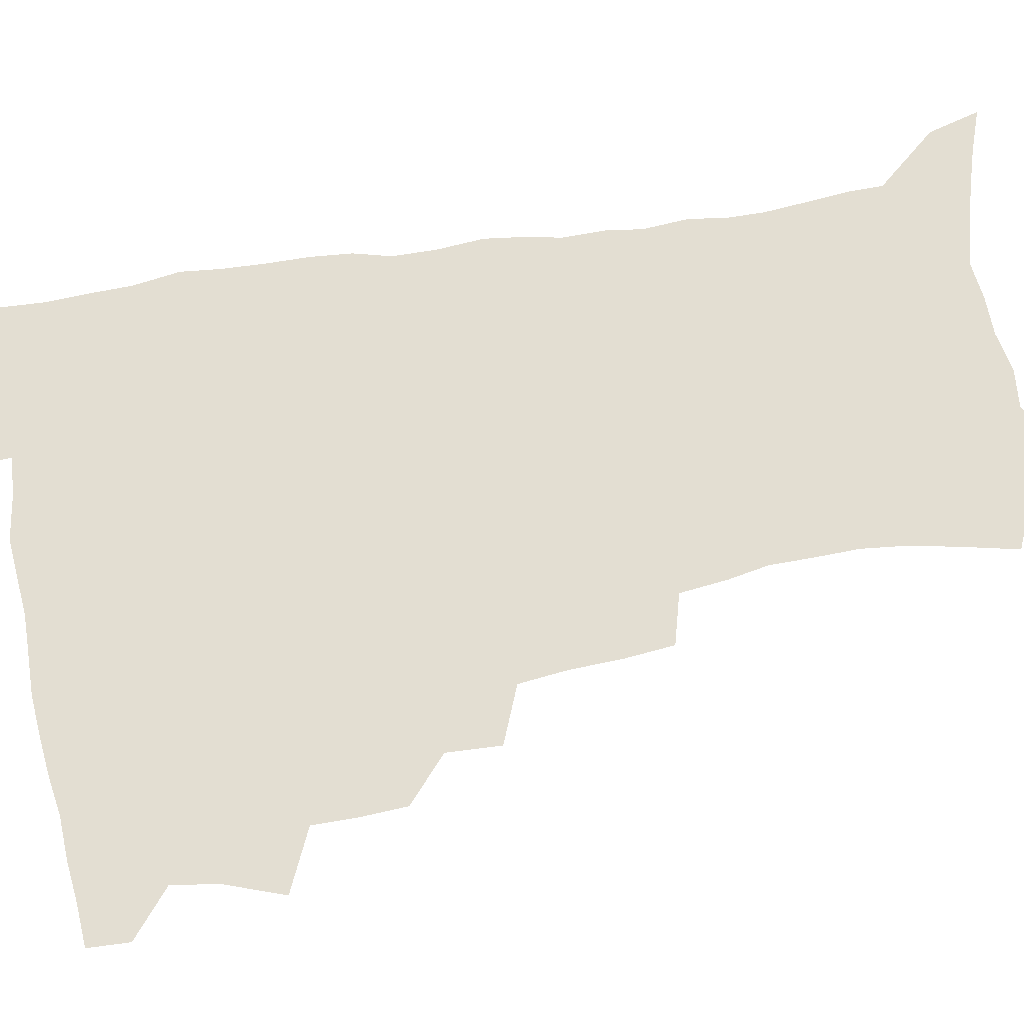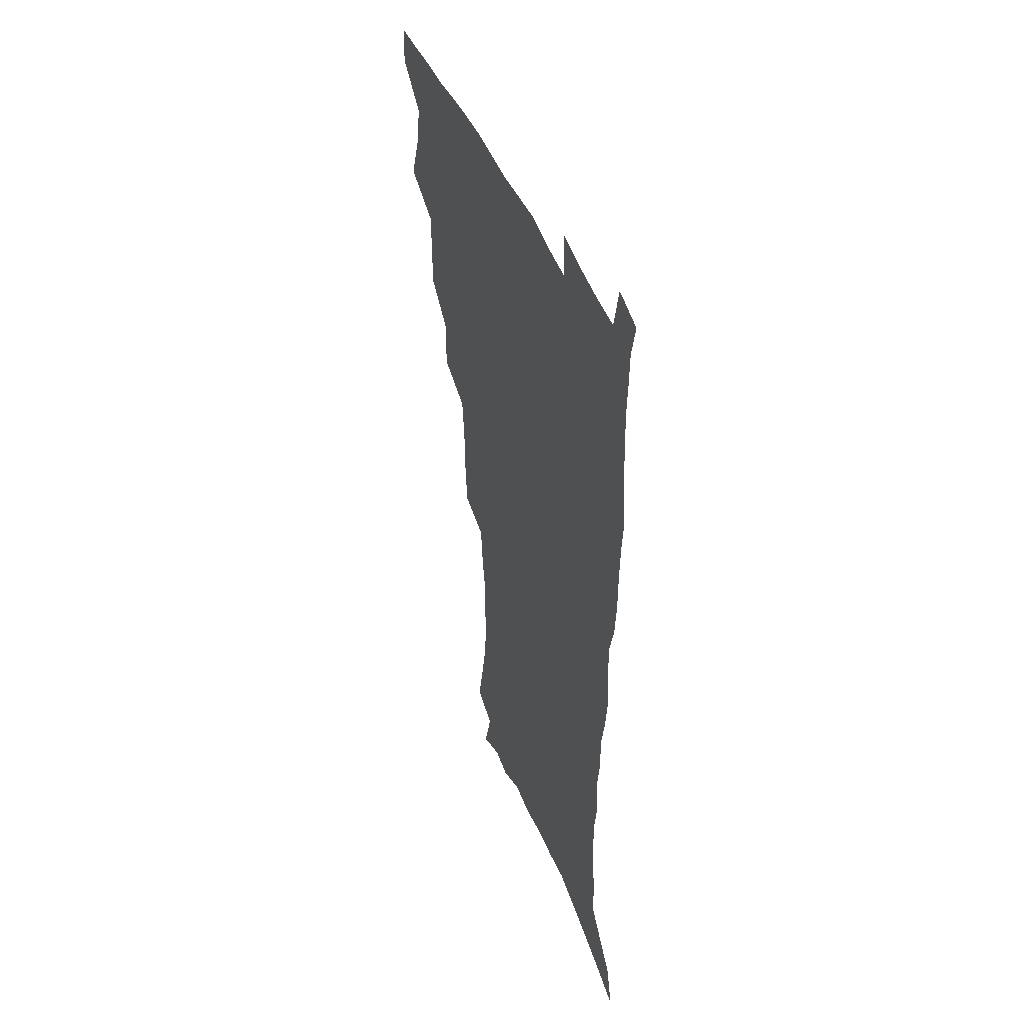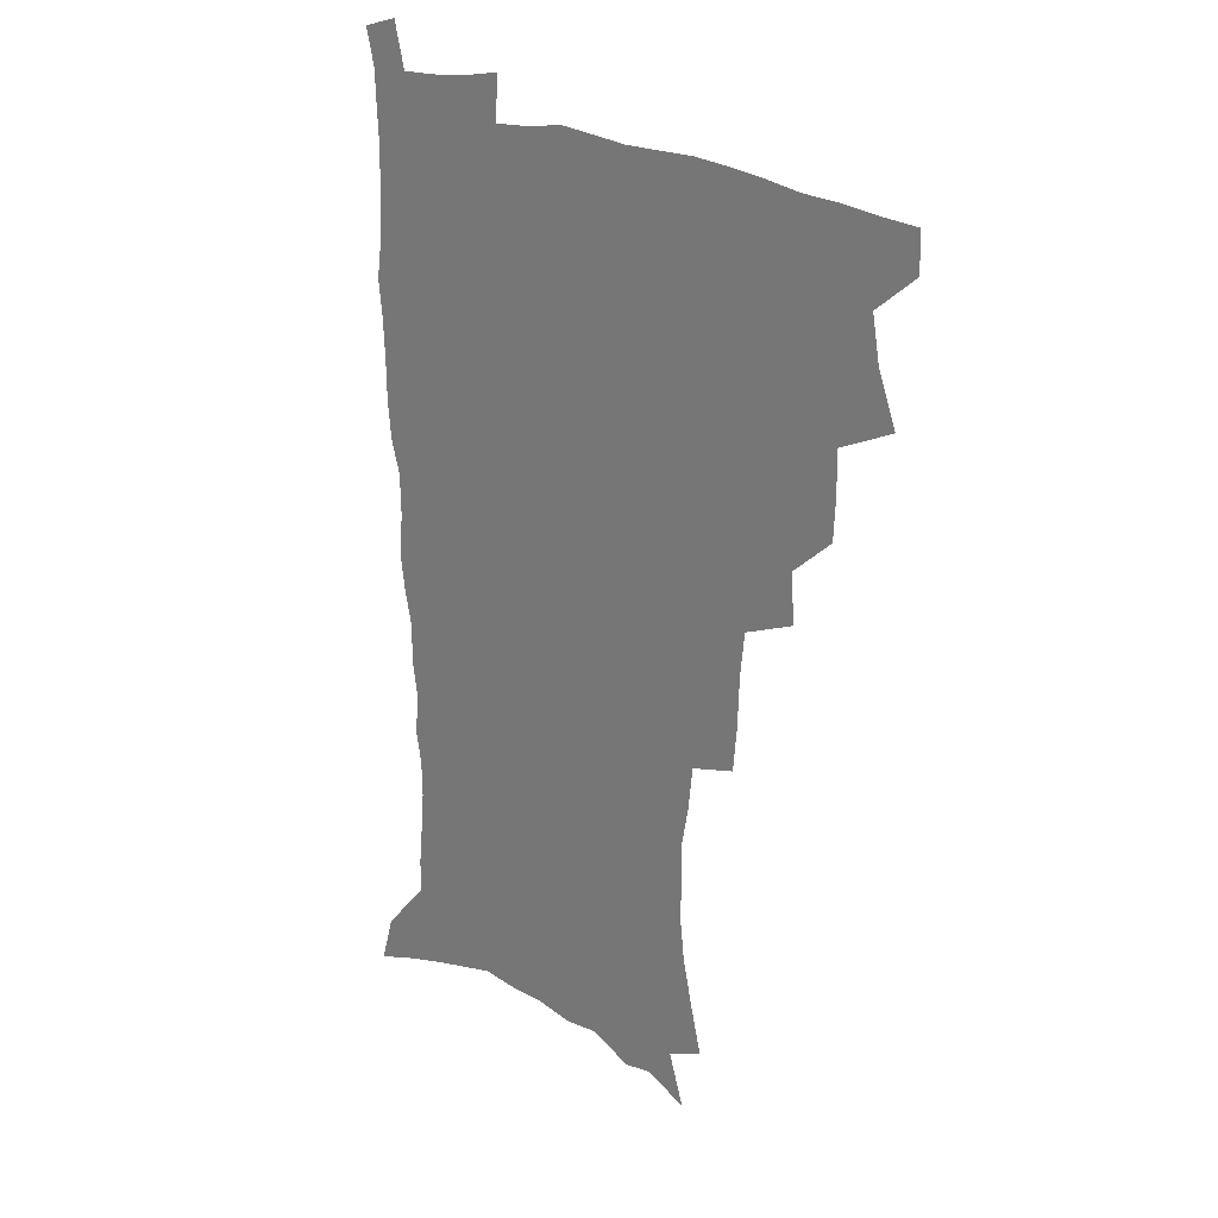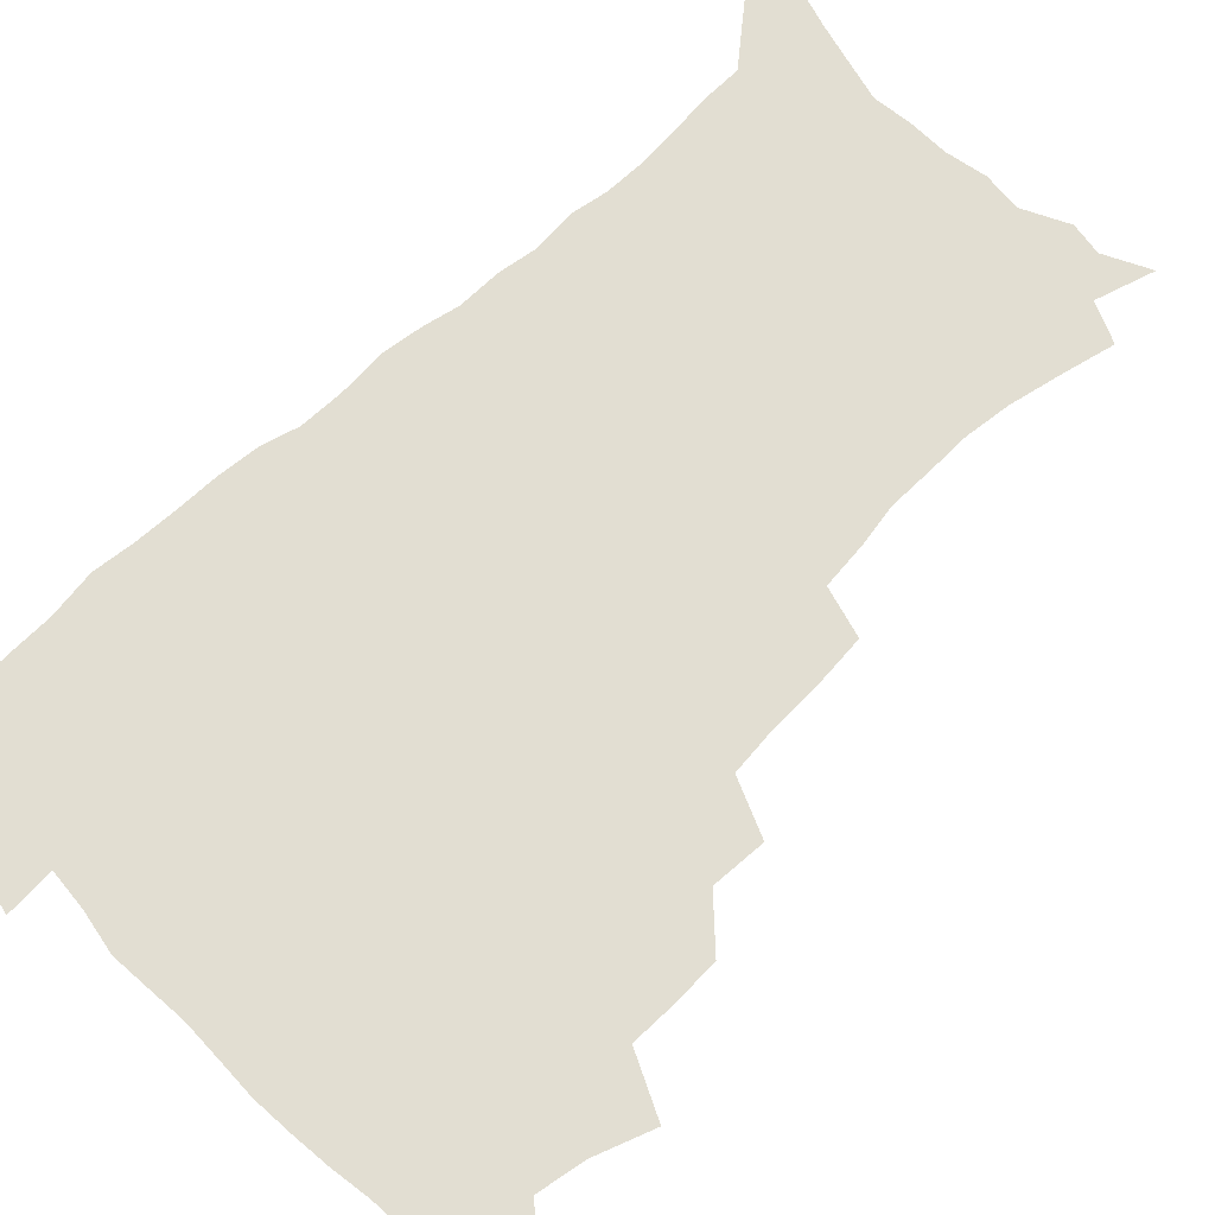
<metadata>
{"format":"obj","ext":"obj","renderer":"f3d","projection":"perspective","resolution":1024,"background":"white","views":[{"elev":67.7,"azim":-100.4,"up":"+Z"},{"elev":45.2,"azim":69.2,"up":"+Y"},{"elev":24.2,"azim":-138.8,"up":"+Y"},{"elev":67.8,"azim":-134.2,"up":"+Z"}]}
</metadata>
<code>
v 480.7 506.3 0
v 481.4 521.6 0
v 486.8 453.5 0
v 494.5 474.4 0
v 497.5 491.8 0
v 498.1 507.2 0
v 496.9 522.5 0
v 509.6 409.4 0
v 508.9 426 0
v 509.1 443 0
v 512.6 461.7 0
v 513.4 477.4 0
v 515.1 493.4 0
v 514.1 508 0
v 512 524 0
v 524.8 374.7 0
v 525.8 394.7 0
v 527.4 413.8 0
v 528.5 431.6 0
v 527.5 447 0
v 528.7 463.1 0
v 529.5 478.7 0
v 530.6 494.2 0
v 529.1 509.1 0
v 527.4 524.5 0
v 549.4 310.4 0
v 547.8 328.4 0
v 547.2 348.1 0
v 545.3 366.1 0
v 544 383.6 0
v 546.4 403.8 0
v 543.9 417.8 0
v 547.5 437.2 0
v 547.1 451.6 0
v 546 465.8 0
v 546.3 480.6 0
v 546 494.9 0
v 544.5 509.5 0
v 541.9 526.6 0
v 562.1 185 0
v 566.5 204 0
v 570.6 223.4 0
v 572.5 240.3 0
v 572.2 255.2 0
v 572.2 272.8 0
v 569.6 287.2 0
v 567.7 305.2 0
v 565.4 322.1 0
v 564 339.4 0
v 562.4 355.8 0
v 561.6 373.3 0
v 560.9 389.9 0
v 561.3 407.1 0
v 560.6 422.2 0
v 561.6 438.1 0
v 562.1 453.4 0
v 562.1 467.8 0
v 561.5 481.8 0
v 560.4 496 0
v 558.9 510.9 0
v 556.5 528 0
v 570.4 157.1 0
v 576.8 178.6 0
v 576.4 191.1 0
v 583.8 216.6 0
v 585.3 233.3 0
v 585.8 249.4 0
v 585.4 265.2 0
v 583.9 279.8 0
v 582.8 297.4 0
v 581.6 314.6 0
v 580.3 331.1 0
v 578.3 345.7 0
v 577.2 361.9 0
v 576.3 377.9 0
v 575.9 393.9 0
v 576.5 410.6 0
v 577 426 0
v 576.7 440.2 0
v 576.9 454.9 0
v 576.4 468.8 0
v 575.5 482.7 0
v 574.9 496.6 0
v 573.8 510.9 0
v 571 529 0
v 587 165.4 0
v 590.3 183 0
v 593 201.5 0
v 598.1 225 0
v 598.3 240.6 0
v 598.4 256.9 0
v 597.6 272 0
v 595.8 285.4 0
v 595.1 302.7 0
v 593.9 318.1 0
v 593 334.6 0
v 592.2 350.8 0
v 591.1 365.7 0
v 591 382.5 0
v 590.8 398 0
v 590.7 412.6 0
v 591.5 428.5 0
v 590.6 441.4 0
v 591 456 0
v 591.3 469.7 0
v 589.7 483.6 0
v 589.1 497.4 0
v 588.1 511.7 0
v 586 528.5 0
v 598.9 163.5 0
v 607.1 193.9 0
v 609.5 213.5 0
v 610 229 0
v 609.2 241.4 0
v 609.9 260.5 0
v 609.1 275.6 0
v 608.5 292 0
v 607.4 307 0
v 606.5 321.9 0
v 605.7 337.7 0
v 605.2 353.7 0
v 604.2 367.5 0
v 604 382.9 0
v 603.8 397.8 0
v 604.3 414.3 0
v 604.4 428.8 0
v 604.1 442 0
v 604.6 456.6 0
v 604.7 470.3 0
v 604.1 484 0
v 602.9 498.3 0
v 602.4 512.4 0
v 600.8 528.1 0
v 615.3 171.6 0
v 620.1 197.3 0
v 621.3 215.2 0
v 621.9 232.2 0
v 621.9 247.9 0
v 621.4 262.5 0
v 620.7 277.8 0
v 620.1 293.2 0
v 619.2 307.7 0
v 619.1 326.6 0
v 618.4 340.5 0
v 617.9 355.8 0
v 617.1 368.9 0
v 617.4 385.2 0
v 617.5 400.5 0
v 617.6 415.3 0
v 617.6 429 0
v 617.8 443 0
v 618.4 457.6 0
v 618.2 470.7 0
v 618.4 484.2 0
v 618.4 497.7 0
v 617.3 512 0
v 615.1 529.2 0
v 629.5 170.3 0
v 632.5 196.8 0
v 633.3 216.6 0
v 633.5 234.4 0
v 633.3 249.2 0
v 633 265 0
v 632.5 280.4 0
v 632 295.9 0
v 631.5 311 0
v 631.3 325.4 0
v 630.8 341 0
v 630.4 356.3 0
v 630.4 372.3 0
v 630.3 385.8 0
v 630.5 400.9 0
v 630.6 416.1 0
v 630.8 429.2 0
v 630.9 443.2 0
v 631.5 457.2 0
v 631.8 470.6 0
v 632.1 484.1 0
v 632.4 497.6 0
v 631.5 512.2 0
v 629.3 530.2 0
v 644.7 173.2 0
v 645.3 196.4 0
v 645.2 217.1 0
v 645 234.3 0
v 644.9 248.8 0
v 644.5 265.3 0
v 644.3 279.1 0
v 643.7 295.1 0
v 643.2 313.4 0
v 643.3 325.7 0
v 643.2 339.6 0
v 642.9 355.9 0
v 643 371.3 0
v 643.1 386.7 0
v 643.4 400.8 0
v 643.8 414.7 0
v 643.9 429.6 0
v 644 444 0
v 645 456.8 0
v 645.3 470.1 0
v 645.7 484 0
v 646 497.6 0
v 645.9 511.7 0
v 645.3 527.3 0
v 659.4 173.4 0
v 658.2 195.9 0
v 657.5 214.8 0
v 656.7 232.8 0
v 657.1 245.8 0
v 656.1 264.5 0
v 655.8 279.8 0
v 655.5 295.4 0
v 655.3 311 0
v 655.3 325.6 0
v 655.3 339.5 0
v 655.3 356.4 0
v 655.5 370.6 0
v 656.6 383.6 0
v 656.2 399.7 0
v 657 413.5 0
v 657.4 428 0
v 658.5 441.4 0
v 658.3 456.3 0
v 658.8 469.9 0
v 659.3 483.5 0
v 659.6 497.4 0
v 660.1 511.2 0
v 660.1 526 0
v 659 543.9 0
v 673.7 175.1 0
v 671.4 194.2 0
v 669.7 213.5 0
v 668.8 230.3 0
v 668.7 245.3 0
v 668.2 261.3 0
v 667.5 278.3 0
v 667.7 292.7 0
v 667 309.9 0
v 667.4 323.9 0
v 667.4 339.4 0
v 668.4 353 0
v 668.4 368.2 0
v 669.3 382.2 0
v 670.8 395.5 0
v 670.5 411.2 0
v 671 426.2 0
v 671.9 440.1 0
v 671.4 456 0
v 672.5 469.1 0
v 673 483 0
v 673.7 496.8 0
v 674.2 510.8 0
v 674.6 525.4 0
v 675.1 540.6 0
v 688.8 171.2 0
v 685.2 190.8 0
v 682.7 209.7 0
v 681.3 226.9 0
v 681.1 241.7 0
v 680.4 258.1 0
v 680.3 273.3 0
v 680.3 288.8 0
v 680.3 304.3 0
v 679.7 321 0
v 680.8 334.7 0
v 681.9 348.8 0
v 682.4 363.6 0
v 682.6 379 0
v 684.5 392.4 0
v 682.9 411.1 0
v 685.7 423.2 0
v 686.1 437.9 0
v 686.4 452.8 0
v 686.9 467.3 0
v 687.4 481.6 0
v 687.8 496 0
v 688.3 510.2 0
v 689.2 524.4 0
v 690.2 538.7 0
v 703.7 167.3 0
v 699.6 186.1 0
v 696.3 205.1 0
v 695.4 220.4 0
v 694.5 236.1 0
v 693.6 252.2 0
v 692.7 268.9 0
v 693.6 283 0
v 693.8 298.4 0
v 693.5 314.6 0
v 694.8 328.7 0
v 696.8 342.2 0
v 695.6 359.8 0
v 696.4 374.6 0
v 699.5 387.5 0
v 698.8 404.8 0
v 699.6 419.9 0
v 701.7 433.9 0
v 700.7 450.4 0
v 701.5 465 0
v 702 479.8 0
v 703.1 494.2 0
v 702.8 509.2 0
v 704.2 523.5 0
v 704.7 537.9 0
v 709 556 0
v 719 162.6 0
v 712.9 183.6 0
v 710.9 198.9 0
v 710.8 212.3 0
v 709.3 228.1 0
v 708 244.3 0
v 708.2 259 0
v 710.3 271.8 0
v 709.1 289.2 0
v 711.1 302.9 0
v 711.1 319.1 0
v 713.9 332.5 0
v 715.8 347.3 0
v 714.4 365.1 0
v 714.7 381.5 0
v 718.5 395.2 0
v 719.8 410.7 0
v 720.1 426.9 0
v 720.8 442.9 0
v 722.3 458 0
v 719.8 475.7 0
v 719.5 491.5 0
v 718.8 507.4 0
v 719.7 522.3 0
v 720.2 537 0
v 723.6 551.5 0
v 735.1 156.9 0
v 729.8 176.2 0
f 5 6 1
f 1 6 2
f 6 7 2
f 10 11 3
f 3 11 4
f 11 12 4
f 4 12 5
f 12 13 5
f 5 13 6
f 13 14 6
f 6 14 7
f 14 15 7
f 17 18 8
f 8 18 9
f 18 19 9
f 9 19 10
f 19 20 10
f 10 20 11
f 20 21 11
f 11 21 12
f 21 22 12
f 12 22 13
f 22 23 13
f 13 23 14
f 23 24 14
f 14 24 15
f 24 25 15
f 29 30 16
f 16 30 17
f 30 31 17
f 17 31 18
f 31 32 18
f 18 32 19
f 32 33 19
f 19 33 20
f 33 34 20
f 20 34 21
f 34 35 21
f 21 35 22
f 35 36 22
f 22 36 23
f 36 37 23
f 23 37 24
f 37 38 24
f 24 38 25
f 38 39 25
f 47 48 26
f 26 48 27
f 48 49 27
f 27 49 28
f 49 50 28
f 28 50 29
f 50 51 29
f 29 51 30
f 51 52 30
f 30 52 31
f 52 53 31
f 31 53 32
f 53 54 32
f 32 54 33
f 54 55 33
f 33 55 34
f 55 56 34
f 34 56 35
f 56 57 35
f 35 57 36
f 57 58 36
f 36 58 37
f 58 59 37
f 37 59 38
f 59 60 38
f 38 60 39
f 60 61 39
f 63 64 40
f 40 64 41
f 64 65 41
f 41 65 42
f 65 66 42
f 42 66 43
f 66 67 43
f 43 67 44
f 67 68 44
f 44 68 45
f 68 69 45
f 45 69 46
f 69 70 46
f 46 70 47
f 70 71 47
f 47 71 48
f 71 72 48
f 48 72 49
f 72 73 49
f 49 73 50
f 73 74 50
f 50 74 51
f 74 75 51
f 51 75 52
f 75 76 52
f 52 76 53
f 76 77 53
f 53 77 54
f 77 78 54
f 54 78 55
f 78 79 55
f 55 79 56
f 79 80 56
f 56 80 57
f 80 81 57
f 57 81 58
f 81 82 58
f 58 82 59
f 82 83 59
f 59 83 60
f 83 84 60
f 60 84 61
f 84 85 61
f 62 86 63
f 86 87 63
f 63 87 64
f 87 88 64
f 64 88 65
f 88 89 65
f 65 89 66
f 89 90 66
f 66 90 67
f 90 91 67
f 67 91 68
f 91 92 68
f 68 92 69
f 92 93 69
f 69 93 70
f 93 94 70
f 70 94 71
f 94 95 71
f 71 95 72
f 95 96 72
f 72 96 73
f 96 97 73
f 73 97 74
f 97 98 74
f 74 98 75
f 98 99 75
f 75 99 76
f 99 100 76
f 76 100 77
f 100 101 77
f 77 101 78
f 101 102 78
f 78 102 79
f 102 103 79
f 79 103 80
f 103 104 80
f 80 104 81
f 104 105 81
f 81 105 82
f 105 106 82
f 82 106 83
f 106 107 83
f 83 107 84
f 107 108 84
f 84 108 85
f 108 109 85
f 86 110 87
f 110 111 87
f 87 111 88
f 111 112 88
f 88 112 89
f 112 113 89
f 89 113 90
f 113 114 90
f 90 114 91
f 114 115 91
f 91 115 92
f 115 116 92
f 92 116 93
f 116 117 93
f 93 117 94
f 117 118 94
f 94 118 95
f 118 119 95
f 95 119 96
f 119 120 96
f 96 120 97
f 120 121 97
f 97 121 98
f 121 122 98
f 98 122 99
f 122 123 99
f 99 123 100
f 123 124 100
f 100 124 101
f 124 125 101
f 101 125 102
f 125 126 102
f 102 126 103
f 126 127 103
f 103 127 104
f 127 128 104
f 104 128 105
f 128 129 105
f 105 129 106
f 129 130 106
f 106 130 107
f 130 131 107
f 107 131 108
f 131 132 108
f 108 132 109
f 132 133 109
f 110 134 111
f 134 135 111
f 111 135 112
f 135 136 112
f 112 136 113
f 136 137 113
f 113 137 114
f 137 138 114
f 114 138 115
f 138 139 115
f 115 139 116
f 139 140 116
f 116 140 117
f 140 141 117
f 117 141 118
f 141 142 118
f 118 142 119
f 142 143 119
f 119 143 120
f 143 144 120
f 120 144 121
f 144 145 121
f 121 145 122
f 145 146 122
f 122 146 123
f 146 147 123
f 123 147 124
f 147 148 124
f 124 148 125
f 148 149 125
f 125 149 126
f 149 150 126
f 126 150 127
f 150 151 127
f 127 151 128
f 151 152 128
f 128 152 129
f 152 153 129
f 129 153 130
f 153 154 130
f 130 154 131
f 154 155 131
f 131 155 132
f 155 156 132
f 132 156 133
f 156 157 133
f 134 158 135
f 158 159 135
f 135 159 136
f 159 160 136
f 136 160 137
f 160 161 137
f 137 161 138
f 161 162 138
f 138 162 139
f 162 163 139
f 139 163 140
f 163 164 140
f 140 164 141
f 164 165 141
f 141 165 142
f 165 166 142
f 142 166 143
f 166 167 143
f 143 167 144
f 167 168 144
f 144 168 145
f 168 169 145
f 145 169 146
f 169 170 146
f 146 170 147
f 170 171 147
f 147 171 148
f 171 172 148
f 148 172 149
f 172 173 149
f 149 173 150
f 173 174 150
f 150 174 151
f 174 175 151
f 151 175 152
f 175 176 152
f 152 176 153
f 176 177 153
f 153 177 154
f 177 178 154
f 154 178 155
f 178 179 155
f 155 179 156
f 179 180 156
f 156 180 157
f 180 181 157
f 158 182 159
f 182 183 159
f 159 183 160
f 183 184 160
f 160 184 161
f 184 185 161
f 161 185 162
f 185 186 162
f 162 186 163
f 186 187 163
f 163 187 164
f 187 188 164
f 164 188 165
f 188 189 165
f 165 189 166
f 189 190 166
f 166 190 167
f 190 191 167
f 167 191 168
f 191 192 168
f 168 192 169
f 192 193 169
f 169 193 170
f 193 194 170
f 170 194 171
f 194 195 171
f 171 195 172
f 195 196 172
f 172 196 173
f 196 197 173
f 173 197 174
f 197 198 174
f 174 198 175
f 198 199 175
f 175 199 176
f 199 200 176
f 176 200 177
f 200 201 177
f 177 201 178
f 201 202 178
f 178 202 179
f 202 203 179
f 179 203 180
f 203 204 180
f 180 204 181
f 204 205 181
f 182 206 183
f 206 207 183
f 183 207 184
f 207 208 184
f 184 208 185
f 208 209 185
f 185 209 186
f 209 210 186
f 186 210 187
f 210 211 187
f 187 211 188
f 211 212 188
f 188 212 189
f 212 213 189
f 189 213 190
f 213 214 190
f 190 214 191
f 214 215 191
f 191 215 192
f 215 216 192
f 192 216 193
f 216 217 193
f 193 217 194
f 217 218 194
f 194 218 195
f 218 219 195
f 195 219 196
f 219 220 196
f 196 220 197
f 220 221 197
f 197 221 198
f 221 222 198
f 198 222 199
f 222 223 199
f 199 223 200
f 223 224 200
f 200 224 201
f 224 225 201
f 201 225 202
f 225 226 202
f 202 226 203
f 226 227 203
f 203 227 204
f 227 228 204
f 204 228 205
f 228 229 205
f 206 231 207
f 231 232 207
f 207 232 208
f 232 233 208
f 208 233 209
f 233 234 209
f 209 234 210
f 234 235 210
f 210 235 211
f 235 236 211
f 211 236 212
f 236 237 212
f 212 237 213
f 237 238 213
f 213 238 214
f 238 239 214
f 214 239 215
f 239 240 215
f 215 240 216
f 240 241 216
f 216 241 217
f 241 242 217
f 217 242 218
f 242 243 218
f 218 243 219
f 243 244 219
f 219 244 220
f 244 245 220
f 220 245 221
f 245 246 221
f 221 246 222
f 246 247 222
f 222 247 223
f 247 248 223
f 223 248 224
f 248 249 224
f 224 249 225
f 249 250 225
f 225 250 226
f 250 251 226
f 226 251 227
f 251 252 227
f 227 252 228
f 252 253 228
f 228 253 229
f 253 254 229
f 229 254 230
f 254 255 230
f 231 256 232
f 256 257 232
f 232 257 233
f 257 258 233
f 233 258 234
f 258 259 234
f 234 259 235
f 259 260 235
f 235 260 236
f 260 261 236
f 236 261 237
f 261 262 237
f 237 262 238
f 262 263 238
f 238 263 239
f 263 264 239
f 239 264 240
f 264 265 240
f 240 265 241
f 265 266 241
f 241 266 242
f 266 267 242
f 242 267 243
f 267 268 243
f 243 268 244
f 268 269 244
f 244 269 245
f 269 270 245
f 245 270 246
f 270 271 246
f 246 271 247
f 271 272 247
f 247 272 248
f 272 273 248
f 248 273 249
f 273 274 249
f 249 274 250
f 274 275 250
f 250 275 251
f 275 276 251
f 251 276 252
f 276 277 252
f 252 277 253
f 277 278 253
f 253 278 254
f 278 279 254
f 254 279 255
f 279 280 255
f 256 281 257
f 281 282 257
f 257 282 258
f 282 283 258
f 258 283 259
f 283 284 259
f 259 284 260
f 284 285 260
f 260 285 261
f 285 286 261
f 261 286 262
f 286 287 262
f 262 287 263
f 287 288 263
f 263 288 264
f 288 289 264
f 264 289 265
f 289 290 265
f 265 290 266
f 290 291 266
f 266 291 267
f 291 292 267
f 267 292 268
f 292 293 268
f 268 293 269
f 293 294 269
f 269 294 270
f 294 295 270
f 270 295 271
f 295 296 271
f 271 296 272
f 296 297 272
f 272 297 273
f 297 298 273
f 273 298 274
f 298 299 274
f 274 299 275
f 299 300 275
f 275 300 276
f 300 301 276
f 276 301 277
f 301 302 277
f 277 302 278
f 302 303 278
f 278 303 279
f 303 304 279
f 279 304 280
f 304 305 280
f 281 307 282
f 307 308 282
f 282 308 283
f 308 309 283
f 283 309 284
f 309 310 284
f 284 310 285
f 310 311 285
f 285 311 286
f 311 312 286
f 286 312 287
f 312 313 287
f 287 313 288
f 313 314 288
f 288 314 289
f 314 315 289
f 289 315 290
f 315 316 290
f 290 316 291
f 316 317 291
f 291 317 292
f 317 318 292
f 292 318 293
f 318 319 293
f 293 319 294
f 319 320 294
f 294 320 295
f 320 321 295
f 295 321 296
f 321 322 296
f 296 322 297
f 322 323 297
f 297 323 298
f 323 324 298
f 298 324 299
f 324 325 299
f 299 325 300
f 325 326 300
f 300 326 301
f 326 327 301
f 301 327 302
f 327 328 302
f 302 328 303
f 328 329 303
f 303 329 304
f 329 330 304
f 304 330 305
f 330 331 305
f 305 331 306
f 331 332 306
f 307 333 308
f 333 334 308
f 308 334 309

</code>
